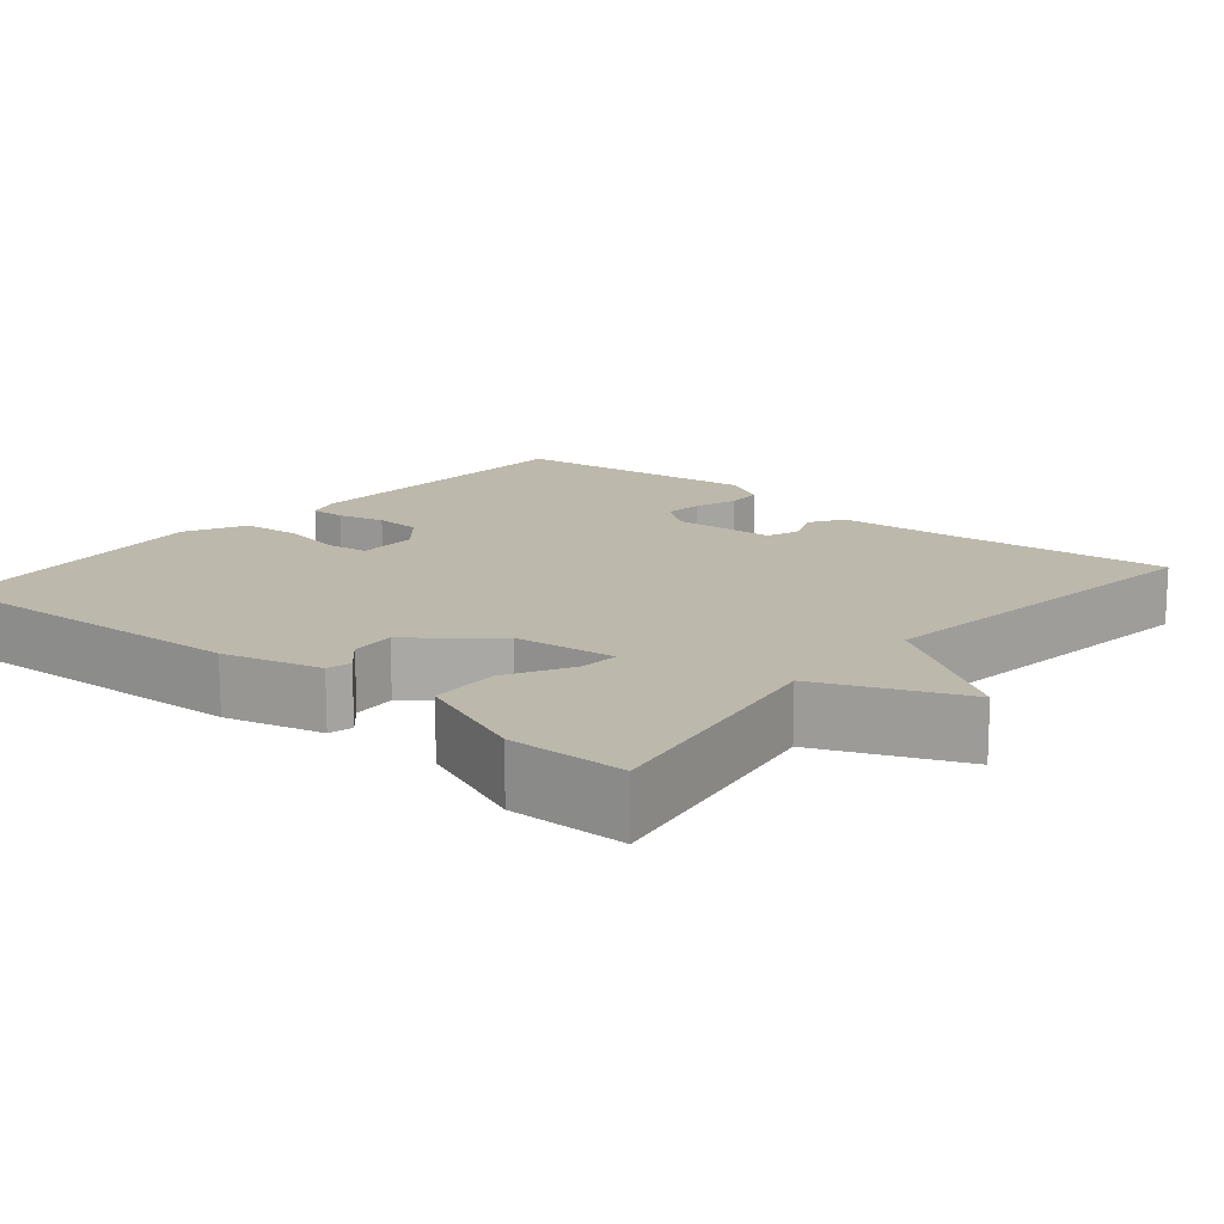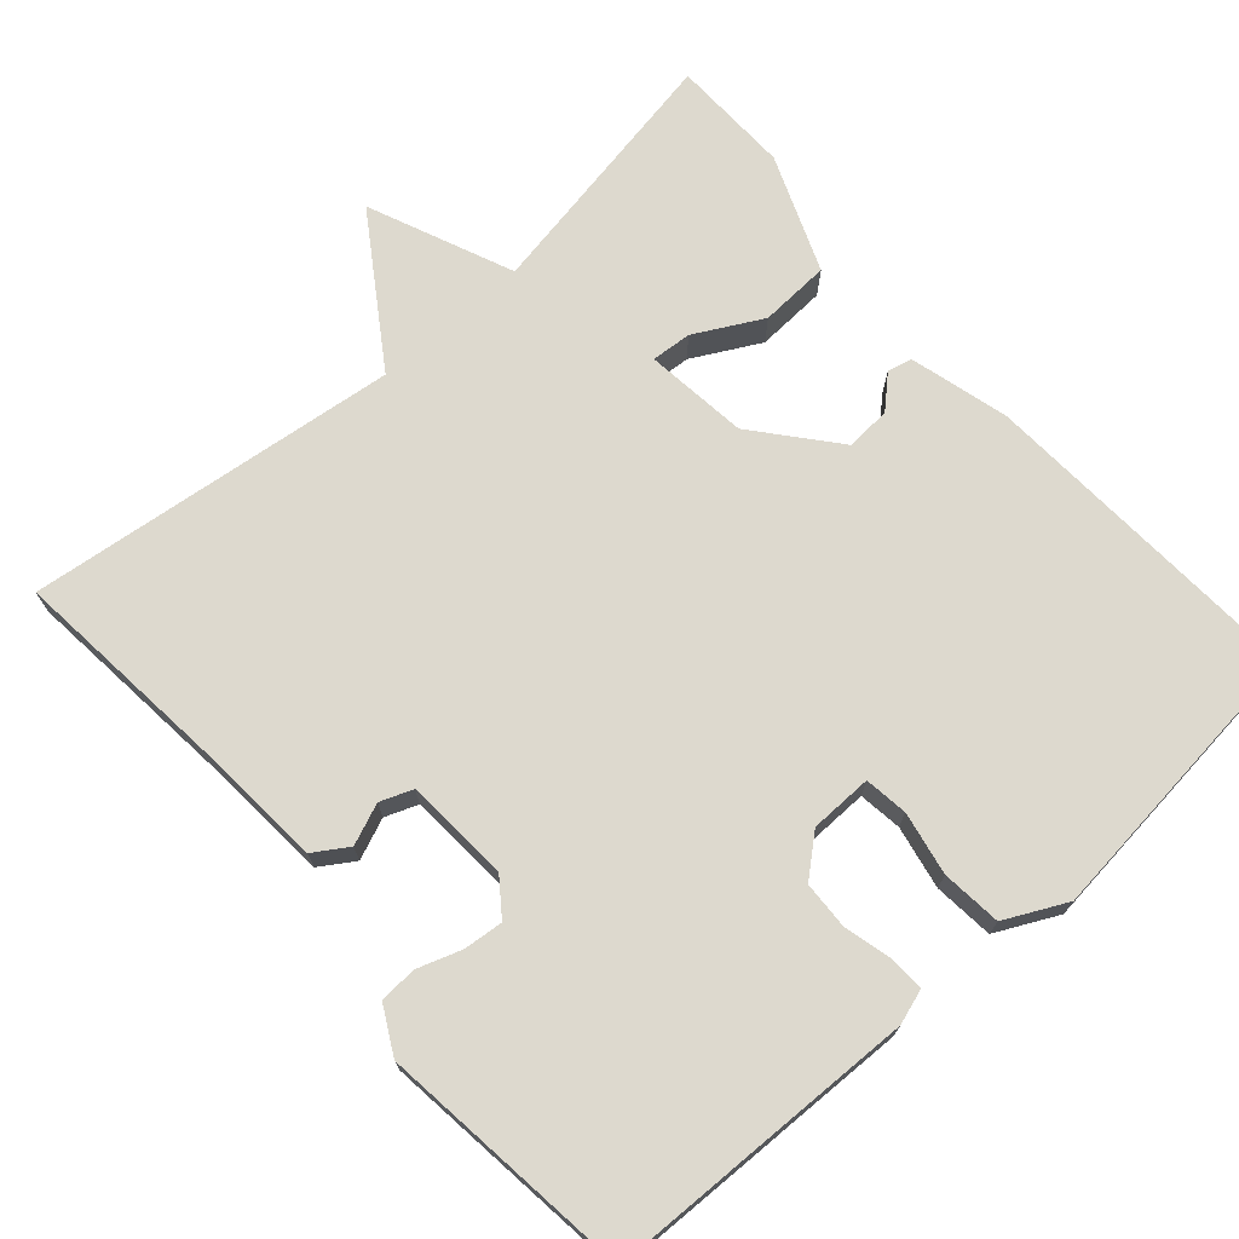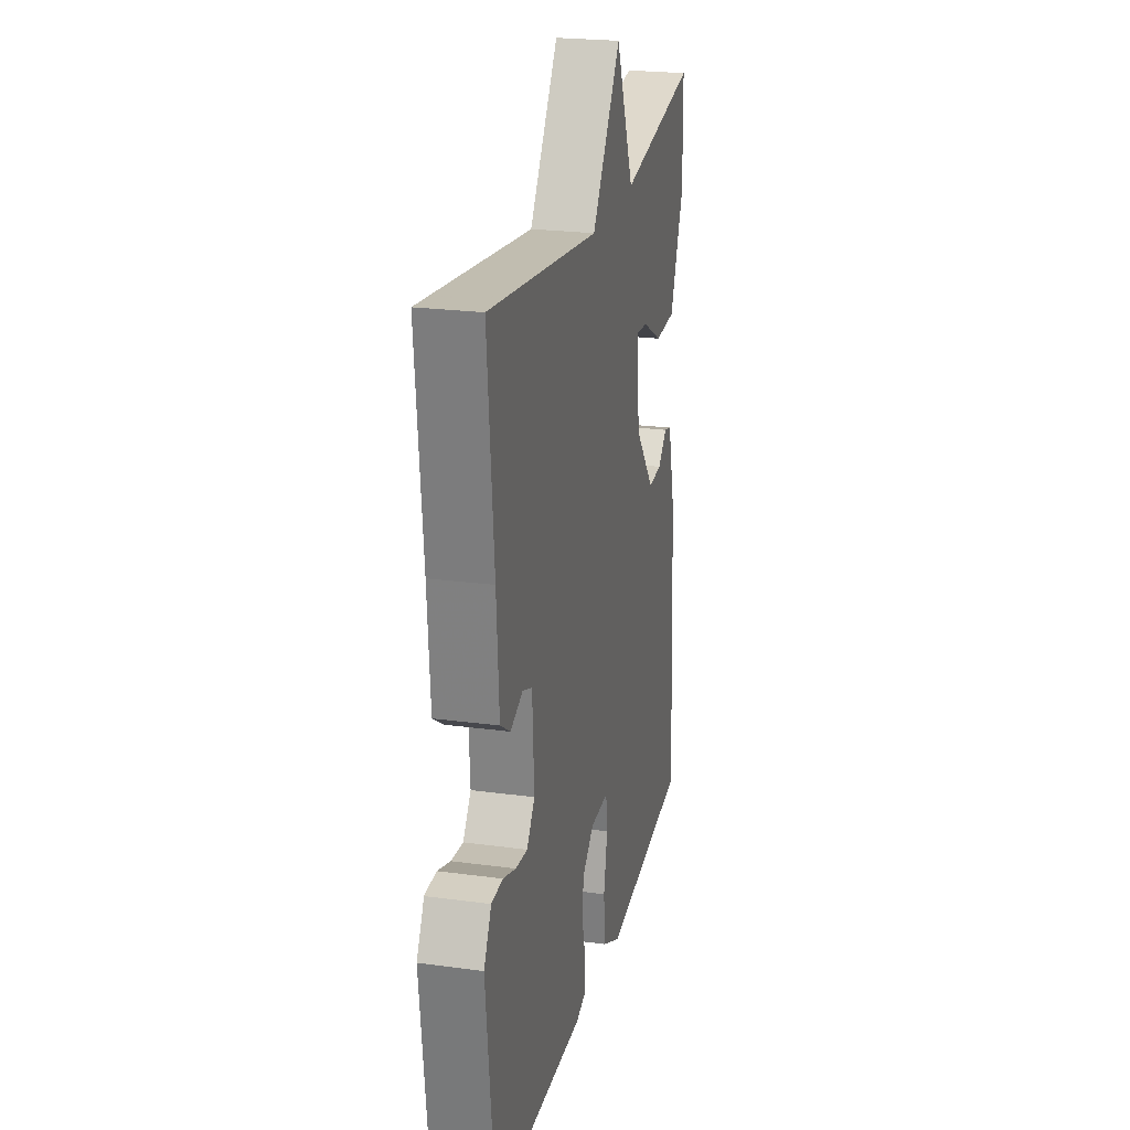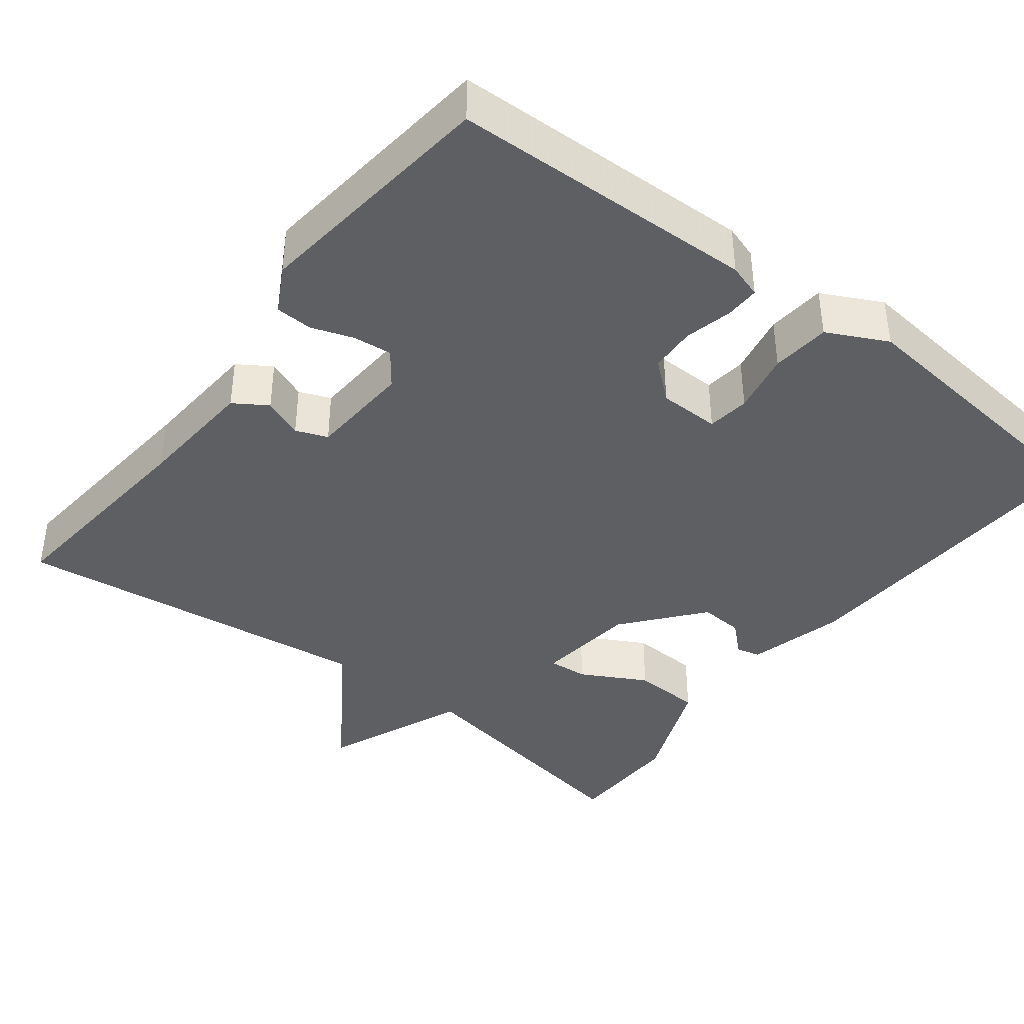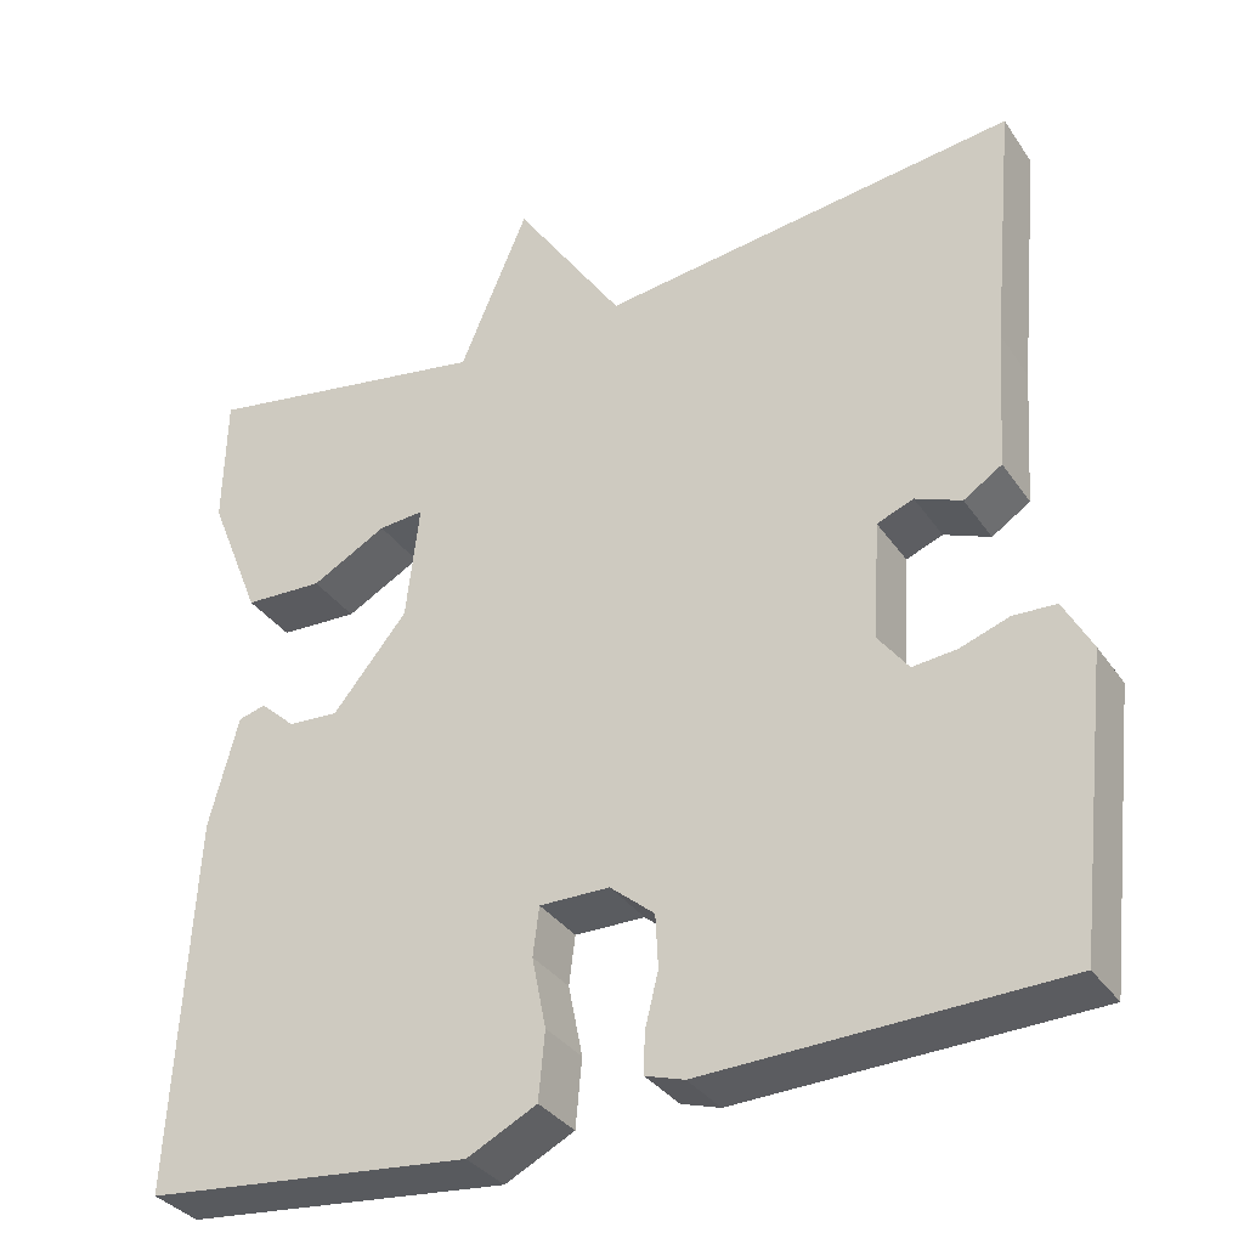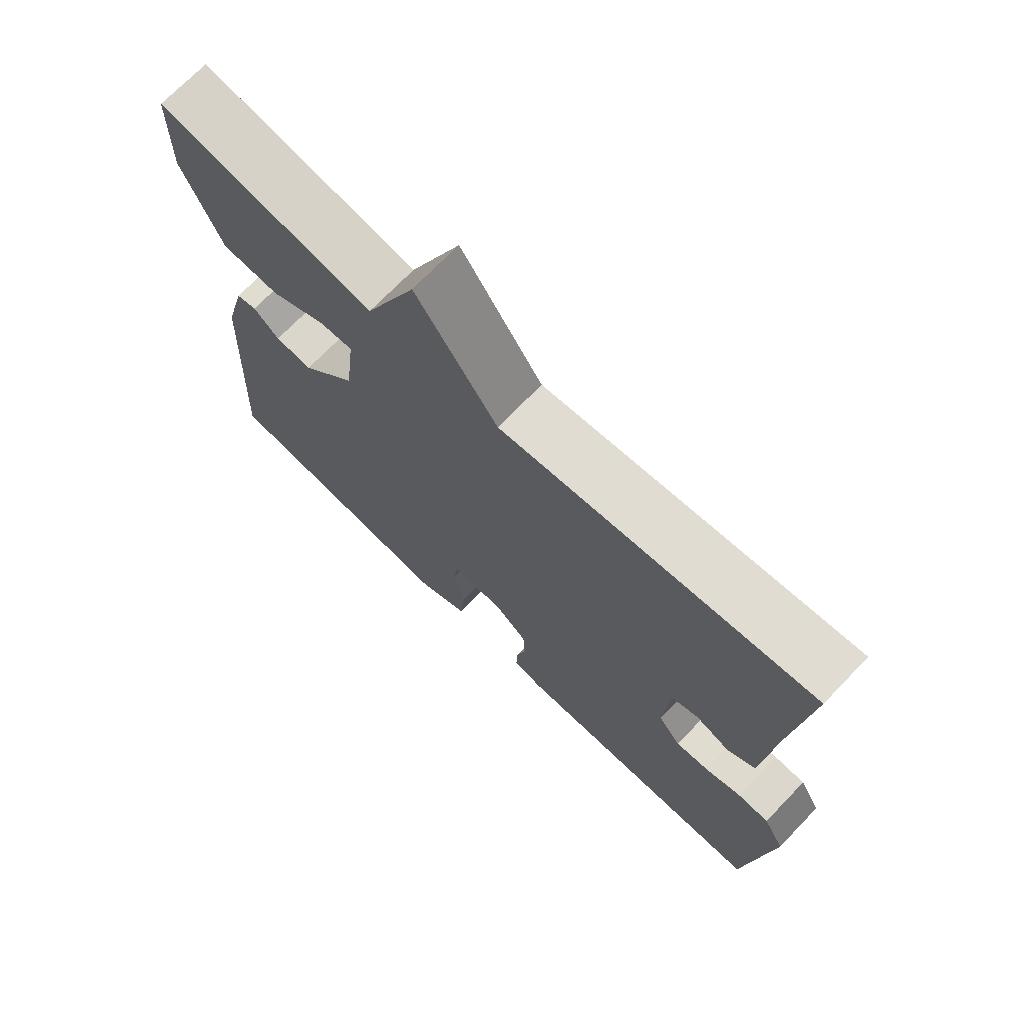
<metadata>
{"format":"obj","ext":"obj","renderer":"f3d","projection":"perspective","resolution":1024,"background":"white","views":[{"elev":14.9,"azim":-49.9,"up":"+Y"},{"elev":71.8,"azim":138.4,"up":"+Y"},{"elev":23.3,"azim":102.8,"up":"+Z"},{"elev":-40.3,"azim":142.4,"up":"+Y"},{"elev":-34.1,"azim":29.4,"up":"+Z"},{"elev":71.7,"azim":44.0,"up":"+Z"}]}
</metadata>
<code>
v -0.5 0.07 0.5
v -0.171 0.07 0.442
v -0.094 0.07 0.625
v 0.029 0.07 0.442
v 0.5 0.07 0.5
v 0.473 0.07 0.217
v 0.462 0.07 0.06
v 0.419 0.07 0.032
v 0.367 0.07 0.053
v 0.326 0.07 0.037
v 0.318 0.07 -0.096
v 0.352 0.07 -0.141
v 0.402 0.07 -0.136
v 0.457 0.07 -0.117
v 0.505 0.07 -0.119
v 0.537 0.07 -0.178
v 0.5 0.07 -0.5
v 0.104 0.07 -0.512
v 0.06 0.07 -0.498
v 0.061 0.07 -0.453
v 0.076 0.07 -0.392
v 0.073 0.07 -0.332
v 0.023 0.07 -0.29
v -0.056 0.07 -0.289
v -0.063 0.07 -0.344
v -0.047 0.07 -0.424
v -0.054 0.07 -0.5
v -0.132 0.07 -0.539
v -0.5 0.07 -0.5
v -0.478 0.07 -0.079
v -0.445 0.07 0.047
v -0.414 0.07 0.055
v -0.375 0.07 0.019
v -0.318 0.07 0.015
v -0.234 0.07 0.117
v -0.219 0.07 0.248
v -0.27 0.07 0.244
v -0.355 0.07 0.198
v -0.444 0.07 0.202
v -0.503 0.07 0.349
v -0.5 0 0.5
v -0.171 0 0.442
v -0.094 0 0.625
v 0.029 0 0.442
v 0.5 0 0.5
v 0.473 0 0.217
v 0.462 0 0.06
v 0.419 0 0.032
v 0.367 0 0.053
v 0.326 0 0.037
v 0.318 0 -0.096
v 0.352 0 -0.141
v 0.402 0 -0.136
v 0.457 0 -0.117
v 0.505 0 -0.119
v 0.537 0 -0.178
v 0.5 0 -0.5
v 0.104 0 -0.512
v 0.06 0 -0.498
v 0.061 0 -0.453
v 0.076 0 -0.392
v 0.073 0 -0.332
v 0.023 0 -0.29
v -0.056 0 -0.289
v -0.063 0 -0.344
v -0.047 0 -0.424
v -0.054 0 -0.5
v -0.132 0 -0.539
v -0.5 0 -0.5
v -0.478 0 -0.079
v -0.445 0 0.047
v -0.414 0 0.055
v -0.375 0 0.019
v -0.318 0 0.015
v -0.234 0 0.117
v -0.219 0 0.248
v -0.27 0 0.244
v -0.355 0 0.198
v -0.444 0 0.202
v -0.503 0 0.349
f 40 1 2
f 39 40 2
f 38 39 2
f 37 38 2
f 36 37 2
f 2 3 4
f 36 2 4
f 35 36 4
f 31 32 33
f 30 31 33
f 29 30 33
f 28 29 33
f 27 28 33
f 26 27 33
f 25 26 33
f 24 25 33 34
f 23 24 34 35
f 19 20 21
f 18 19 21
f 17 18 21
f 16 17 21
f 15 16 21
f 14 15 21
f 13 14 21
f 12 13 21 22
f 22 23 35
f 12 22 35
f 11 12 35
f 6 7 8 9
f 6 9 10
f 5 6 10
f 4 5 10
f 4 10 11 35
f 42 41 80
f 42 80 79
f 42 79 78
f 42 78 77
f 42 77 76
f 44 43 42
f 44 42 76
f 44 76 75
f 73 72 71
f 73 71 70
f 73 70 69
f 73 69 68
f 73 68 67
f 73 67 66
f 73 66 65
f 74 73 65 64
f 75 74 64 63
f 61 60 59
f 61 59 58
f 61 58 57
f 61 57 56
f 61 56 55
f 61 55 54
f 61 54 53
f 62 61 53 52
f 75 63 62
f 75 62 52
f 75 52 51
f 49 48 47 46
f 50 49 46
f 50 46 45
f 50 45 44
f 75 51 50 44
f 1 41 42 2
f 2 42 43 3
f 3 43 44 4
f 4 44 45 5
f 5 45 46 6
f 6 46 47 7
f 7 47 48 8
f 8 48 49 9
f 9 49 50 10
f 10 50 51 11
f 11 51 52 12
f 12 52 53 13
f 13 53 54 14
f 14 54 55 15
f 15 55 56 16
f 16 56 57 17
f 17 57 58 18
f 18 58 59 19
f 19 59 60 20
f 20 60 61 21
f 21 61 62 22
f 22 62 63 23
f 23 63 64 24
f 24 64 65 25
f 25 65 66 26
f 26 66 67 27
f 27 67 68 28
f 28 68 69 29
f 29 69 70 30
f 30 70 71 31
f 31 71 72 32
f 32 72 73 33
f 33 73 74 34
f 34 74 75 35
f 35 75 76 36
f 36 76 77 37
f 37 77 78 38
f 38 78 79 39
f 39 79 80 40
f 40 80 41 1

</code>
